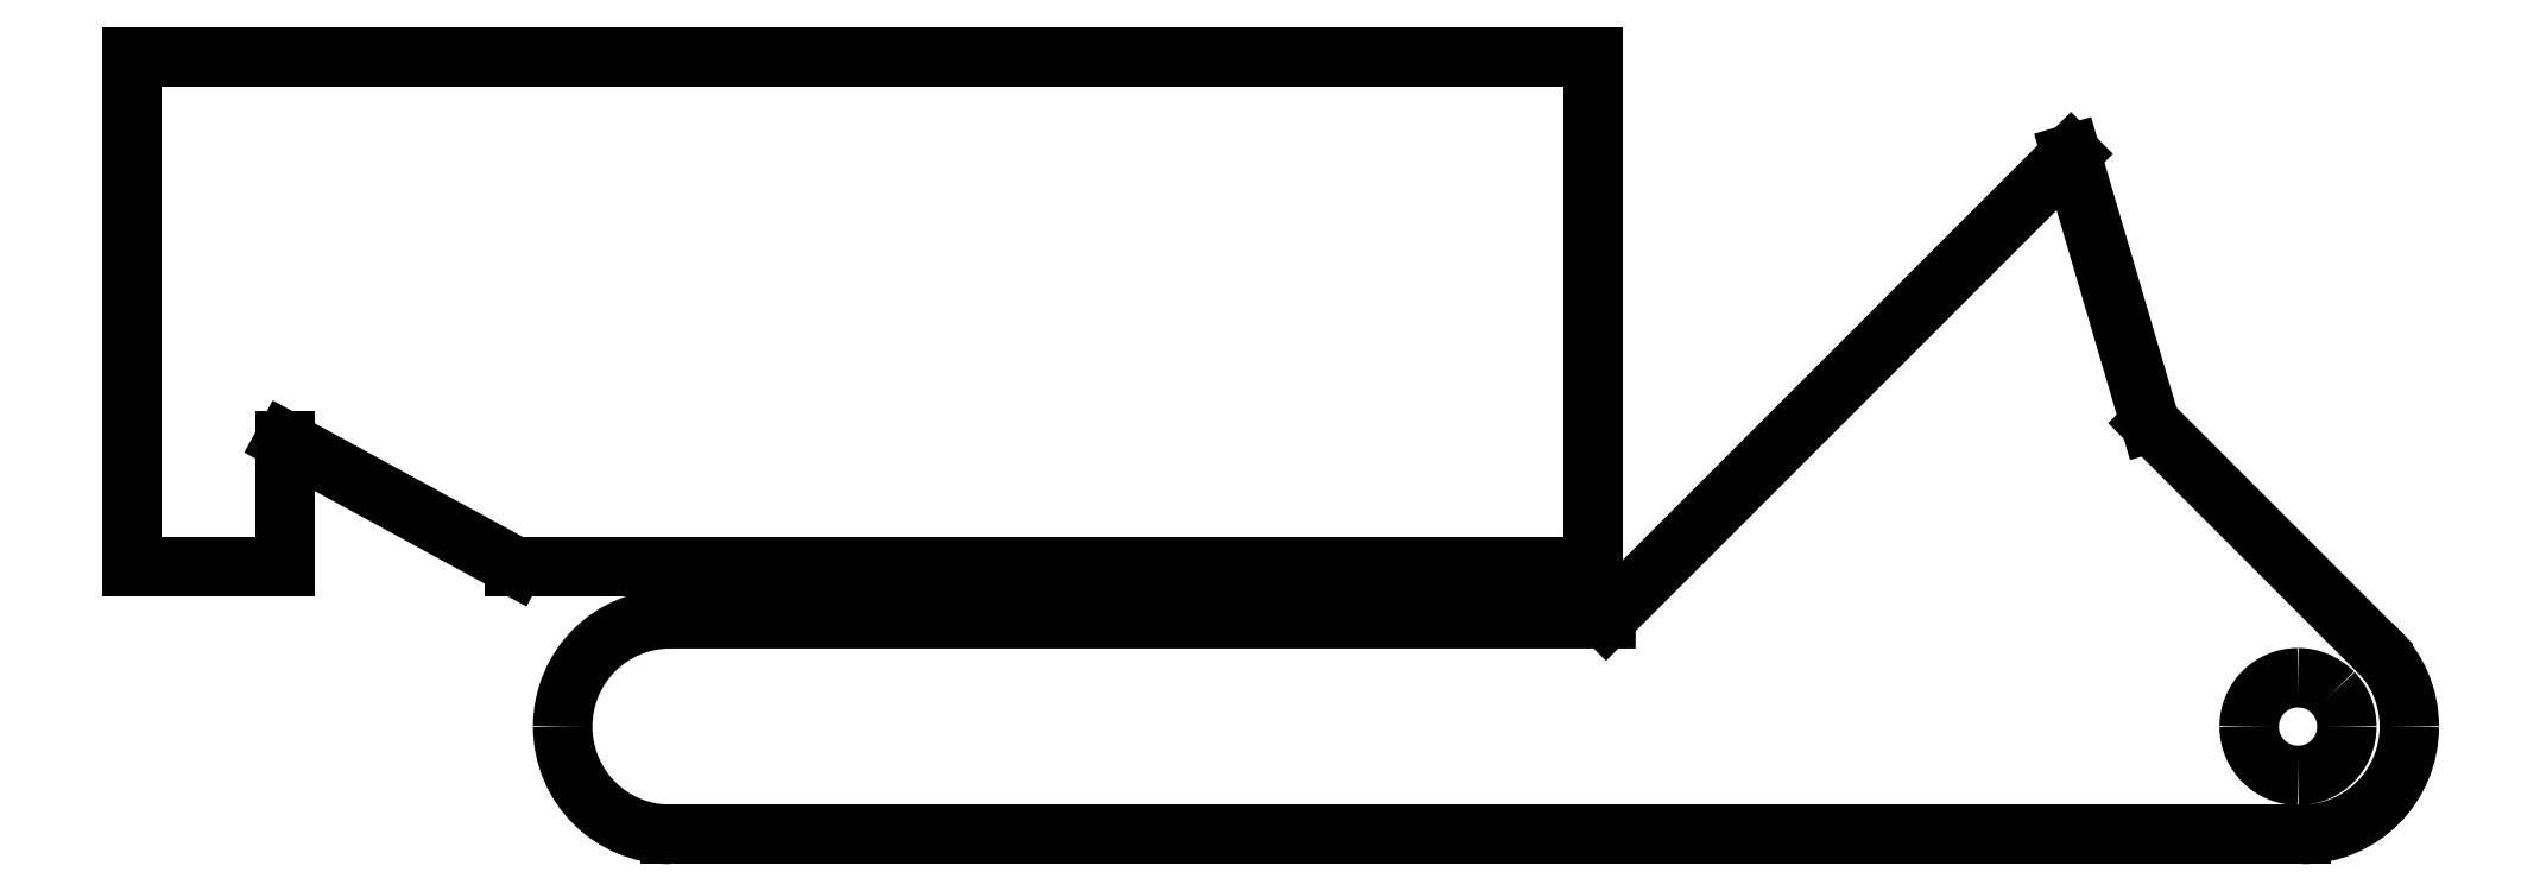
<metadata>
{"format":"dxf","ext":"dxf","renderer":"ezdxf+matplotlib","layout":"modelspace","background":"white","min_lineweight":24,"dpi":150}
</metadata>
<code>
0
SECTION
2
ENTITIES
0
LINE
8
Layer_1
10
320.1
20
115.6
30
0
11
244.6
21
40.09
31
0
0
LINE
8
Layer_1
10
244.6
20
40.09
30
0
11
92.58
21
40.09
31
0
0
SPLINE
8
Layer_1
70
8
71
3
72
8
73
4
74
0
40
0
40
0
40
0
40
0
40
1
40
1
40
1
40
1
10
92.58
20
40.09
30
0
10
82.89
20
40.09
30
0
10
75.08
20
32.28
30
0
10
75.08
20
22.59
30
0
0
SPLINE
8
Layer_1
70
8
71
3
72
8
73
4
74
0
40
0
40
0
40
0
40
0
40
1
40
1
40
1
40
1
10
75.08
20
22.59
30
0
10
75.08
20
12.89
30
0
10
82.89
20
5.09
30
0
10
92.58
20
5.09
30
0
0
LINE
8
Layer_1
10
92.58
20
5.09
30
0
11
357.6
21
5.09
31
0
0
SPLINE
8
Layer_1
70
8
71
3
72
8
73
4
74
0
40
0
40
0
40
0
40
0
40
1
40
1
40
1
40
1
10
357.6
20
5.09
30
0
10
367.3
20
5.09
30
0
10
375.1
20
12.89
30
0
10
375.1
20
22.59
30
0
0
SPLINE
8
Layer_1
70
8
71
3
72
8
73
4
74
0
40
0
40
0
40
0
40
0
40
1
40
1
40
1
40
1
10
375.1
20
22.59
30
0
10
375.1
20
27.44
30
0
10
373.1
20
31.81
30
0
10
370
20
34.98
30
0
0
SPLINE
8
Layer_1
70
8
71
3
72
8
73
4
74
0
40
0
40
0
40
0
40
0
40
1
40
1
40
1
40
1
10
370
20
34.98
30
0
10
369.6
20
35.31
30
0
10
369.3
20
35.62
30
0
10
368.9
20
35.93
30
0
0
LINE
8
Layer_1
10
368.9
20
35.93
30
0
11
333
21
71.88
31
0
0
LINE
8
Layer_1
10
333
20
71.88
30
0
11
320.1
21
115.6
31
0
0
SPLINE
8
Layer_1
70
8
71
3
72
8
73
4
74
0
40
0
40
0
40
0
40
0
40
1
40
1
40
1
40
1
10
362.7
20
28.12
30
0
10
364.1
20
26.64
30
0
10
364.9
20
24.65
30
0
10
364.9
20
22.59
30
0
0
SPLINE
8
Layer_1
70
8
71
3
72
8
73
4
74
0
40
0
40
0
40
0
40
0
40
1
40
1
40
1
40
1
10
364.9
20
22.59
30
0
10
364.9
20
18.21
30
0
10
361.4
20
14.65
30
0
10
357
20
14.65
30
0
0
SPLINE
8
Layer_1
70
8
71
3
72
8
73
4
74
0
40
0
40
0
40
0
40
0
40
1
40
1
40
1
40
1
10
357
20
14.65
30
0
10
352.6
20
14.65
30
0
10
349.1
20
18.21
30
0
10
349.1
20
22.59
30
0
0
SPLINE
8
Layer_1
70
8
71
3
72
8
73
4
74
0
40
0
40
0
40
0
40
0
40
1
40
1
40
1
40
1
10
349.1
20
22.59
30
0
10
349.1
20
26.97
30
0
10
352.6
20
30.53
30
0
10
357
20
30.53
30
0
0
SPLINE
8
Layer_1
70
8
71
3
72
8
73
4
74
0
40
0
40
0
40
0
40
0
40
1
40
1
40
1
40
1
10
357
20
30.53
30
0
10
359.1
20
30.53
30
0
10
361.2
20
29.66
30
0
10
362.7
20
28.12
30
0
0
LINE
8
Layer_1
10
362.7
20
28.12
30
0
11
362.7
21
28.12
31
0
0
LINE
8
Layer_1
10
5.064
20
131.4
30
0
11
5.064
21
48.64
31
0
0
LINE
8
Layer_1
10
5.064
20
48.64
30
0
11
29.9
21
48.64
31
0
0
LINE
8
Layer_1
10
29.9
20
48.64
30
0
11
29.9
21
69.03
31
0
0
LINE
8
Layer_1
10
29.9
20
69.03
30
0
11
67.27
21
48.64
31
0
0
LINE
8
Layer_1
10
67.27
20
48.64
30
0
11
242.4
21
48.64
31
0
0
LINE
8
Layer_1
10
242.4
20
48.64
30
0
11
242.4
21
131.4
31
0
0
LINE
8
Layer_1
10
242.4
20
131.4
30
0
11
5.064
21
131.4
31
0
0
ENDSEC
0
EOF

</code>
